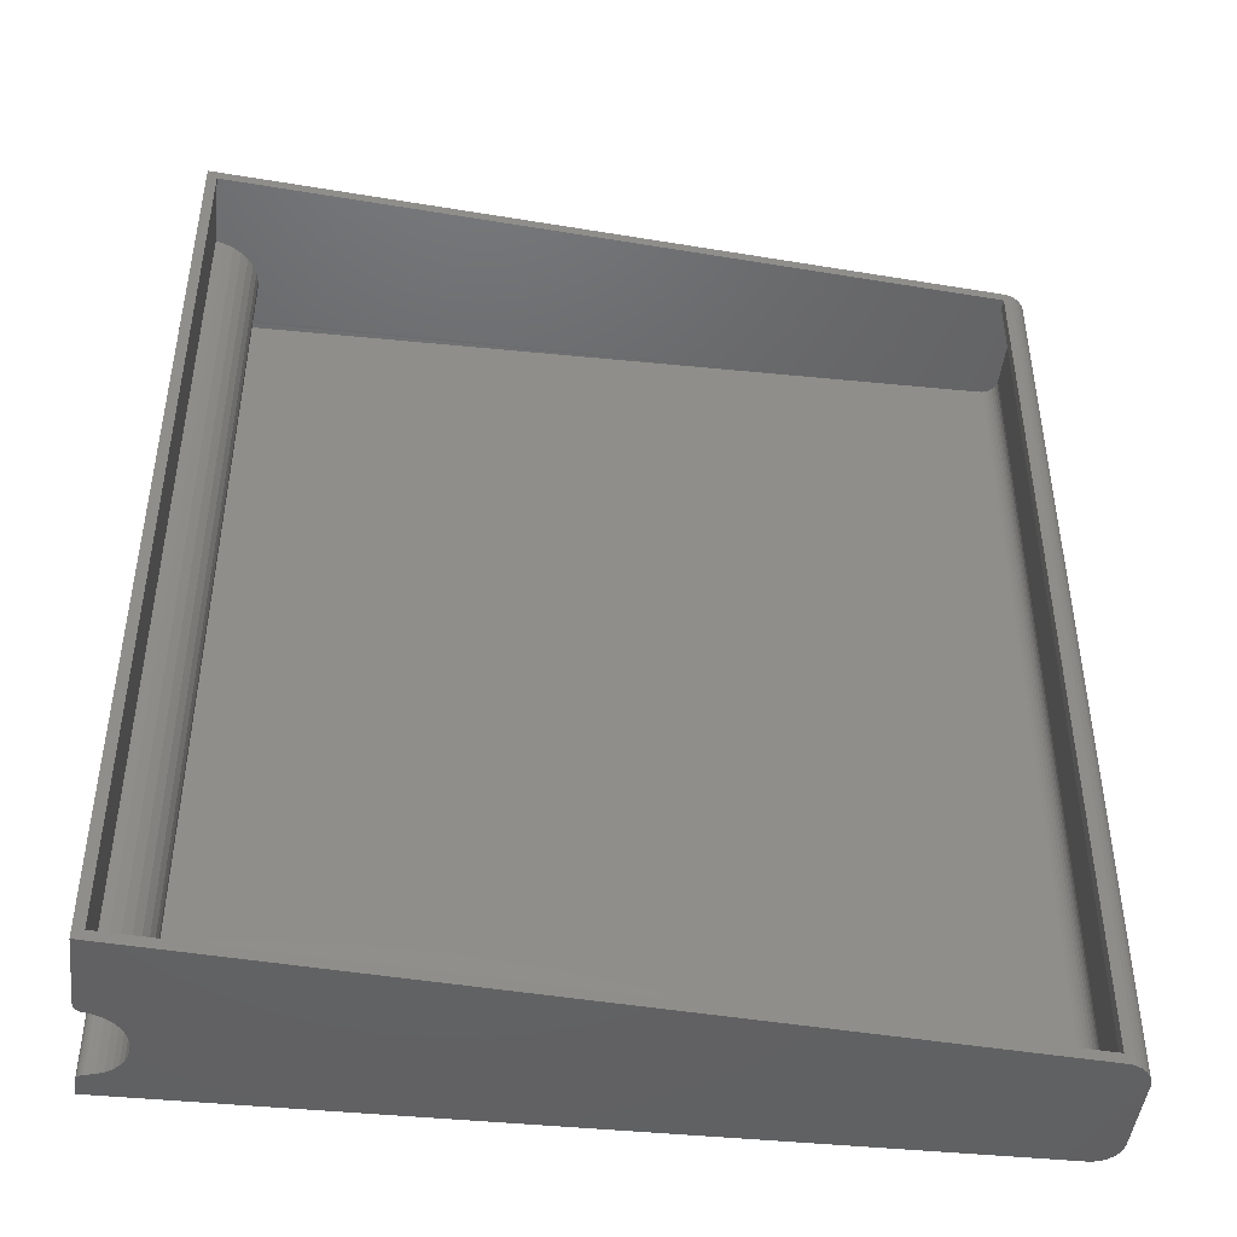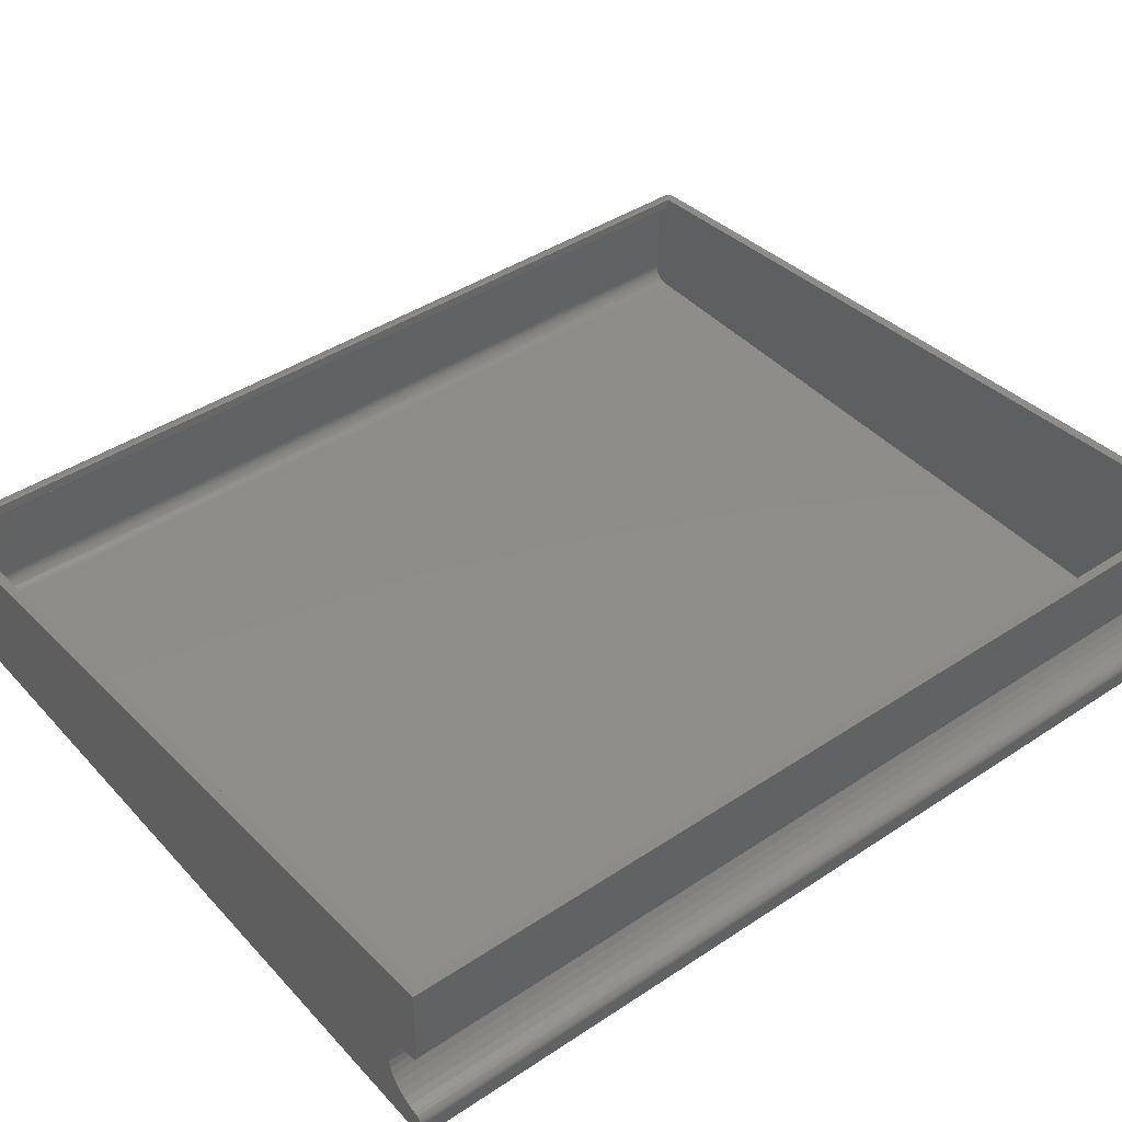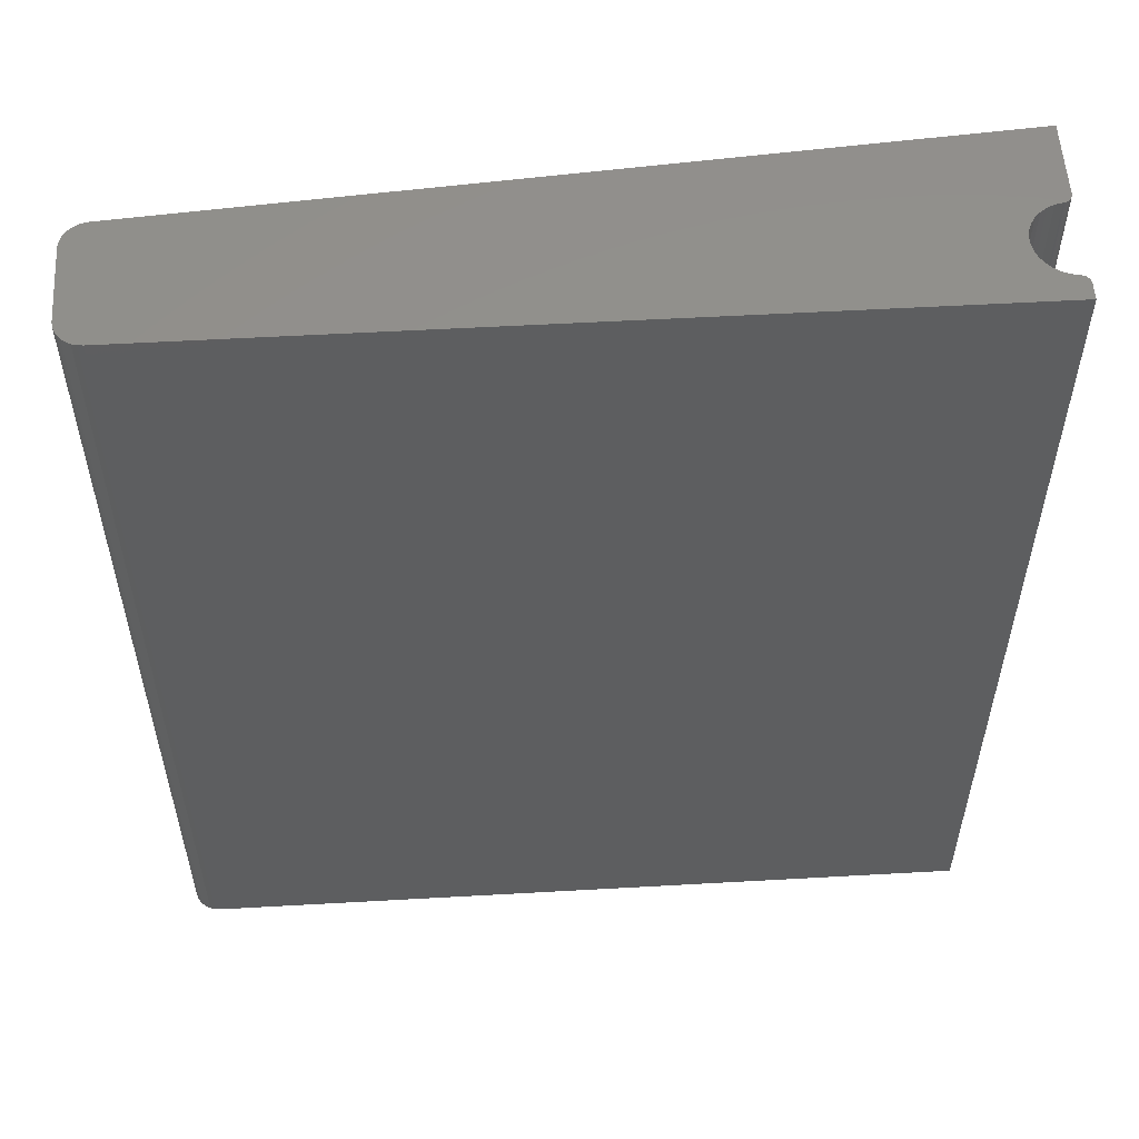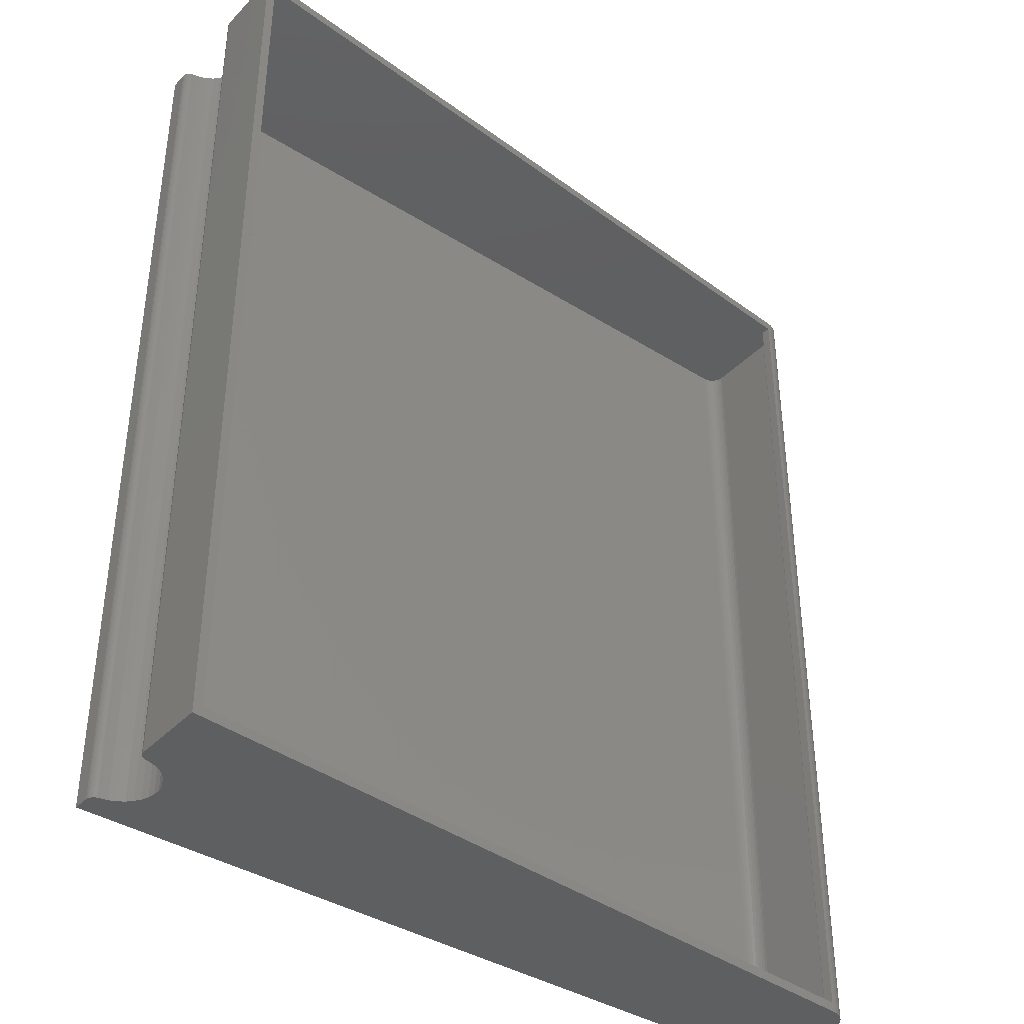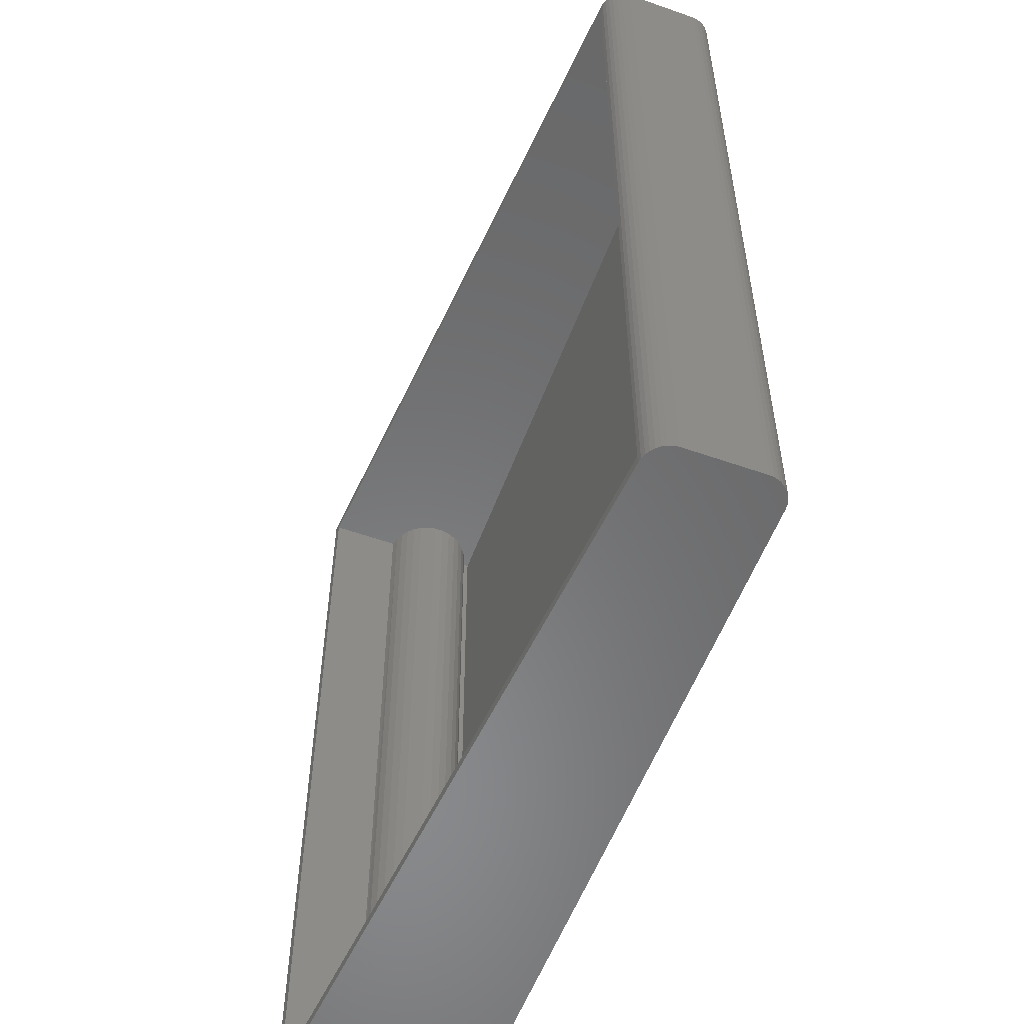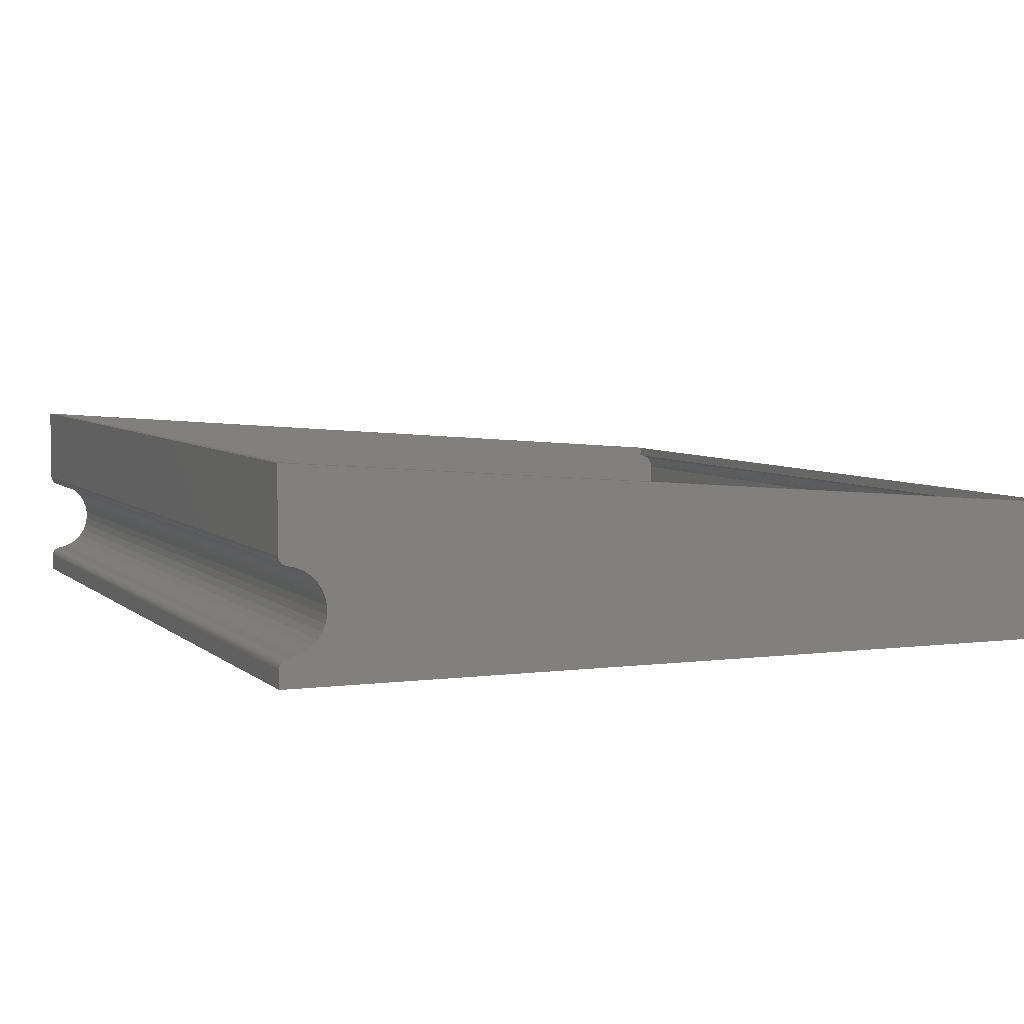
<metadata>
{"format":"stl","ext":"stl","renderer":"f3d","projection":"perspective","resolution":1024,"background":"white","views":[{"elev":-45.6,"azim":-6.5,"up":"+Y"},{"elev":42.3,"azim":-128.4,"up":"+Z"},{"elev":55.2,"azim":176.6,"up":"+Y"},{"elev":-38.7,"azim":-38.3,"up":"+Y"},{"elev":-55.6,"azim":69.7,"up":"+Y"},{"elev":5.2,"azim":-22.8,"up":"+Z"}]}
</metadata>
<code>
# stl→obj: 178 verts, 352 faces
v 0.4639 5.555e-17 0.1024
v -0.1562 -0.007812 0.1496
v 0.4639 -0.007812 0.1024
v -0.1641 5.104e-34 0.1502
v -0.1641 -0.75 0.1502
v 0.4639 -0.75 0.1024
v 0.4639 -0.7422 0.1024
v -0.1562 -0.7422 0.1496
v 0.4678 -0.75 0.1019
v 0.4678 5.577e-17 0.1019
v 0.4716 5.598e-17 0.1006
v 0.4716 -0.75 0.1006
v 0.4751 5.618e-17 0.0987
v 0.4751 -0.75 0.0987
v 0.4782 5.635e-17 0.09617
v 0.4782 -0.75 0.09617
v 0.4807 5.649e-17 0.09311
v 0.4807 -0.75 0.09311
v 0.4826 5.659e-17 0.08963
v 0.4826 -0.75 0.08963
v 0.4839 5.666e-17 0.08585
v 0.4839 -0.75 0.08585
v 0.4844 3.6e-17 0.08191
v 0.4844 -0.75 0.08191
v 0.4635 -0.007812 0.09458
v 0.4635 -0.7422 0.09458
v 0.4766 -0.007812 0.02048
v 0.4756 -0.007812 0.01563
v 0.4763 -0.007812 0.01801
v 0.4729 -0.007812 0.01152
v 0.4725 -0.007812 0.09074
v 0.4706 -0.007812 0.09233
v 0.4709 -0.007812 0.009947
v 0.4684 -0.007812 0.09352
v -0.1562 -0.007812 0.09025
v -0.1494 -0.007812 0.08811
v 0.4639 -0.007812 0.007812
v -0.1228 -0.007812 0.05494
v -0.1228 -0.007812 0.04745
v -0.1242 -0.007812 0.04009
v -0.127 -0.007812 0.03315
v -0.1312 -0.007812 0.02688
v -0.1364 -0.007812 0.02152
v -0.1426 -0.007812 0.01727
v -0.1494 -0.007812 0.01428
v -0.1562 -0.007789 0.01273
v -0.1562 -0.007812 0.007812
v 0.4744 -0.007812 0.01344
v 0.4766 -0.007812 0.08175
v 0.4762 -0.007812 0.08424
v 0.4754 -0.007812 0.08663
v 0.4742 -0.007812 0.08882
v -0.1426 -0.007812 0.08512
v -0.1364 -0.007812 0.08086
v -0.1312 -0.007812 0.0755
v -0.127 -0.007812 0.06923
v -0.1242 -0.007812 0.06229
v 0.466 -0.007812 0.09428
v 0.4664 -0.007812 0.008056
v 0.4687 -0.007812 0.008777
v 0.4763 -0.7422 0.01801
v 0.4756 -0.7422 0.01563
v 0.4766 -0.7422 0.02048
v 0.4706 -0.7422 0.09233
v 0.4725 -0.7422 0.09074
v 0.4729 -0.7422 0.01152
v 0.4709 -0.7422 0.009947
v 0.4684 -0.7422 0.09352
v -0.1494 -0.7422 0.08811
v -0.1562 -0.7422 0.08966
v 0.4639 -0.7422 0.007812
v -0.1562 -0.7422 0.007812
v -0.1567 -0.7422 0.01266
v -0.1494 -0.7422 0.01428
v -0.1426 -0.7422 0.01727
v -0.1364 -0.7422 0.02152
v -0.1312 -0.7422 0.02688
v -0.127 -0.7422 0.03315
v -0.1242 -0.7422 0.04009
v -0.1228 -0.7422 0.04745
v -0.1228 -0.7422 0.05494
v 0.4744 -0.7422 0.01344
v 0.4742 -0.7422 0.08882
v 0.4754 -0.7422 0.08663
v 0.4762 -0.7422 0.08424
v 0.4766 -0.7422 0.08175
v -0.1242 -0.7422 0.06229
v -0.127 -0.7422 0.06923
v -0.1312 -0.7422 0.0755
v -0.1364 -0.7422 0.08086
v -0.1426 -0.7422 0.08512
v 0.4687 -0.7422 0.008777
v 0.4664 -0.7422 0.008056
v 0.466 -0.7422 0.09428
v 0.4639 -0.75 -3.845e-17
v 0.4717 -0.75 0.001559
v -0.1641 -0.75 0
v 0.4679 -0.75 0.0003935
v -0.1638 -0.75 0.08744
v -0.1634 -0.75 0.0862
v -0.1628 -0.75 0.08506
v -0.1619 -0.75 0.08405
v -0.1641 -0.75 0.01365
v 0.4753 -0.75 0.003451
v 0.4784 -0.75 0.005998
v 0.4809 -0.75 0.009101
v 0.4828 -0.75 0.01264
v 0.484 -0.75 0.01648
v -0.1638 -0.75 0.01495
v -0.1641 -0.75 0.08873
v 0.4844 -0.75 0.02048
v -0.1306 -0.75 0.04823
v -0.1317 -0.75 0.04241
v -0.1339 -0.75 0.03692
v -0.1371 -0.75 0.03194
v -0.1412 -0.75 0.02767
v -0.1461 -0.75 0.02426
v -0.1515 -0.75 0.02183
v -0.1572 -0.75 0.02048
v -0.1609 -0.75 0.08321
v -0.1598 -0.75 0.08256
v -0.1585 -0.75 0.08212
v -0.1572 -0.75 0.08191
v -0.1515 -0.75 0.08055
v -0.1461 -0.75 0.07813
v -0.1412 -0.75 0.07471
v -0.1371 -0.75 0.07044
v -0.1339 -0.75 0.06547
v -0.1317 -0.75 0.05997
v -0.1306 -0.75 0.05416
v -0.1585 -0.75 0.02026
v -0.1598 -0.75 0.01983
v -0.1609 -0.75 0.01918
v -0.1619 -0.75 0.01833
v -0.1628 -0.75 0.01733
v -0.1634 -0.75 0.01618
v -0.1641 0 0
v 0.4717 5.595e-17 0.001559
v 0.4639 3.486e-17 -3.845e-17
v 0.4679 5.573e-17 0.0003935
v -0.1634 -3.729e-19 0.0862
v -0.1638 -3.973e-19 0.08744
v -0.1619 -2.9e-19 0.08405
v -0.1628 -3.368e-19 0.08506
v -0.1641 -4.091e-19 0.01365
v -0.1638 -3.973e-19 0.01495
v 0.484 5.663e-17 0.01648
v 0.4828 5.656e-17 0.01264
v 0.4809 5.646e-17 0.009101
v 0.4784 5.631e-17 0.005998
v 0.4753 5.614e-17 0.003451
v -0.1641 3.016e-34 0.08873
v 0.4844 5.665e-17 0.02048
v -0.1572 2.316e-19 0.02048
v -0.1515 5.518e-19 0.02183
v -0.1461 8.518e-19 0.02426
v -0.1412 1.121e-18 0.02767
v -0.1371 1.349e-18 0.03194
v -0.1339 1.527e-18 0.03692
v -0.1317 1.65e-18 0.04241
v -0.1306 1.713e-18 0.04823
v -0.1572 -3.018e-20 0.08191
v -0.1585 -1.021e-19 0.08212
v -0.1598 -1.708e-19 0.08256
v -0.1609 -2.341e-19 0.08321
v -0.1306 1.713e-18 0.05416
v -0.1317 1.65e-18 0.05997
v -0.1339 1.527e-18 0.06547
v -0.1371 1.349e-18 0.07044
v -0.1412 1.121e-18 0.07471
v -0.1461 8.518e-19 0.07813
v -0.1515 5.518e-19 0.08055
v -0.1634 -3.729e-19 0.01618
v -0.1628 -3.368e-19 0.01733
v -0.1619 -2.9e-19 0.01833
v -0.1609 -2.341e-19 0.01918
v -0.1598 -1.708e-19 0.01983
v -0.1585 -1.021e-19 0.02026
f 1 2 3
f 1 4 2
f 5 6 7
f 5 7 8
f 5 8 2
f 5 2 4
f 9 10 1
f 9 1 3
f 9 3 7
f 9 7 6
f 10 9 11
f 11 9 12
f 11 12 13
f 13 12 14
f 13 14 15
f 15 14 16
f 15 16 17
f 17 16 18
f 17 18 19
f 19 18 20
f 19 20 21
f 21 20 22
f 21 22 23
f 23 22 24
f 3 25 7
f 7 25 26
f 27 28 29
f 30 31 32
f 30 32 33
f 33 32 34
f 35 36 2
f 37 25 38
f 37 38 39
f 37 39 40
f 37 40 41
f 37 41 42
f 37 42 43
f 37 43 44
f 37 44 45
f 37 45 46
f 37 46 47
f 48 28 27
f 48 27 49
f 48 49 50
f 48 50 51
f 48 51 52
f 48 52 31
f 48 31 30
f 3 2 36
f 3 36 53
f 3 53 54
f 3 54 55
f 3 55 56
f 3 56 57
f 3 57 38
f 3 38 25
f 25 37 58
f 58 37 59
f 58 59 34
f 34 59 60
f 34 60 33
f 61 62 63
f 64 65 66
f 67 64 66
f 68 64 67
f 8 69 70
f 71 72 73
f 71 73 74
f 71 74 75
f 71 75 76
f 71 76 77
f 71 77 78
f 71 78 79
f 71 79 80
f 71 80 81
f 71 81 26
f 82 66 65
f 82 65 83
f 82 83 84
f 82 84 85
f 82 85 86
f 82 86 63
f 82 63 62
f 7 26 81
f 7 81 87
f 7 87 88
f 7 88 89
f 7 89 90
f 7 90 91
f 7 91 69
f 7 69 8
f 67 92 68
f 68 92 93
f 68 93 94
f 94 93 71
f 94 71 26
f 2 8 35
f 35 8 70
f 31 64 32
f 32 64 68
f 32 68 34
f 34 68 94
f 34 94 58
f 58 94 26
f 58 26 25
f 64 31 65
f 65 31 52
f 65 52 83
f 83 52 51
f 83 51 84
f 84 51 50
f 84 50 85
f 85 50 49
f 85 49 86
f 27 63 49
f 49 63 86
f 30 82 48
f 48 82 62
f 48 62 28
f 28 62 61
f 28 61 29
f 29 61 63
f 29 63 27
f 82 30 66
f 66 30 33
f 66 33 67
f 67 33 60
f 67 60 92
f 92 60 59
f 92 59 93
f 93 59 37
f 93 37 71
f 47 72 37
f 37 72 71
f 46 73 47
f 47 73 72
f 35 70 36
f 36 70 69
f 36 69 53
f 53 69 91
f 53 91 54
f 54 91 90
f 54 90 55
f 55 90 89
f 55 89 56
f 56 89 88
f 56 88 57
f 57 88 87
f 57 87 38
f 38 87 81
f 38 81 39
f 39 81 80
f 39 80 40
f 40 80 79
f 40 79 41
f 41 79 78
f 41 78 42
f 42 78 77
f 42 77 43
f 43 77 76
f 43 76 44
f 44 76 75
f 44 75 45
f 45 75 74
f 45 74 46
f 46 74 73
f 95 96 97
f 95 98 96
f 20 99 100
f 100 101 102
f 103 97 96
f 103 96 104
f 103 104 105
f 103 105 106
f 103 106 107
f 103 107 108
f 103 108 109
f 110 99 20
f 110 20 18
f 110 18 16
f 110 16 14
f 110 14 12
f 110 12 9
f 110 9 6
f 110 6 5
f 111 24 112
f 111 112 113
f 111 113 114
f 111 114 115
f 111 115 116
f 111 116 117
f 111 117 118
f 111 118 119
f 22 20 100
f 22 100 102
f 22 102 120
f 22 120 121
f 22 121 122
f 22 122 123
f 22 123 24
f 24 123 124
f 24 124 125
f 24 125 126
f 24 126 127
f 24 127 128
f 24 128 129
f 24 129 130
f 24 130 112
f 108 111 119
f 108 119 131
f 108 131 132
f 108 132 133
f 108 133 134
f 108 134 135
f 108 135 136
f 108 136 109
f 137 138 139
f 138 140 139
f 141 142 19
f 143 144 141
f 145 146 147
f 145 147 148
f 145 148 149
f 145 149 150
f 145 150 151
f 145 151 138
f 145 138 137
f 152 4 1
f 152 1 10
f 152 10 11
f 152 11 13
f 152 13 15
f 152 15 17
f 152 17 19
f 152 19 142
f 153 154 155
f 153 155 156
f 153 156 157
f 153 157 158
f 153 158 159
f 153 159 160
f 153 160 161
f 153 161 23
f 21 23 162
f 21 162 163
f 21 163 164
f 21 164 165
f 21 165 143
f 21 143 141
f 21 141 19
f 23 161 166
f 23 166 167
f 23 167 168
f 23 168 169
f 23 169 170
f 23 170 171
f 23 171 172
f 23 172 162
f 147 146 173
f 147 173 174
f 147 174 175
f 147 175 176
f 147 176 177
f 147 177 178
f 147 178 154
f 147 154 153
f 145 137 103
f 103 137 97
f 145 103 146
f 146 103 109
f 146 109 173
f 173 109 136
f 173 136 174
f 174 136 135
f 174 135 175
f 175 135 134
f 175 134 176
f 176 134 133
f 176 133 177
f 177 133 132
f 177 132 178
f 178 132 131
f 178 131 154
f 154 131 119
f 166 129 167
f 167 129 128
f 167 128 168
f 168 128 127
f 168 127 169
f 169 127 126
f 169 126 170
f 170 126 125
f 170 125 171
f 171 125 124
f 171 124 172
f 172 124 123
f 172 123 162
f 129 166 130
f 130 166 161
f 130 161 112
f 112 161 160
f 112 160 113
f 113 160 159
f 113 159 114
f 114 159 158
f 114 158 115
f 115 158 157
f 115 157 116
f 116 157 156
f 116 156 117
f 117 156 155
f 117 155 118
f 118 155 154
f 118 154 119
f 162 123 163
f 163 123 122
f 163 122 164
f 164 122 121
f 164 121 165
f 165 121 120
f 165 120 143
f 143 120 102
f 143 102 144
f 144 102 101
f 144 101 141
f 141 101 100
f 141 100 142
f 142 100 99
f 142 99 152
f 152 99 110
f 4 152 5
f 5 152 110
f 153 23 111
f 111 23 24
f 153 111 147
f 147 111 108
f 147 108 148
f 148 108 107
f 148 107 149
f 149 107 106
f 149 106 150
f 150 106 105
f 150 105 151
f 151 105 104
f 151 104 138
f 138 104 96
f 138 96 140
f 140 96 98
f 140 98 139
f 139 98 95
f 137 139 97
f 97 139 95

</code>
